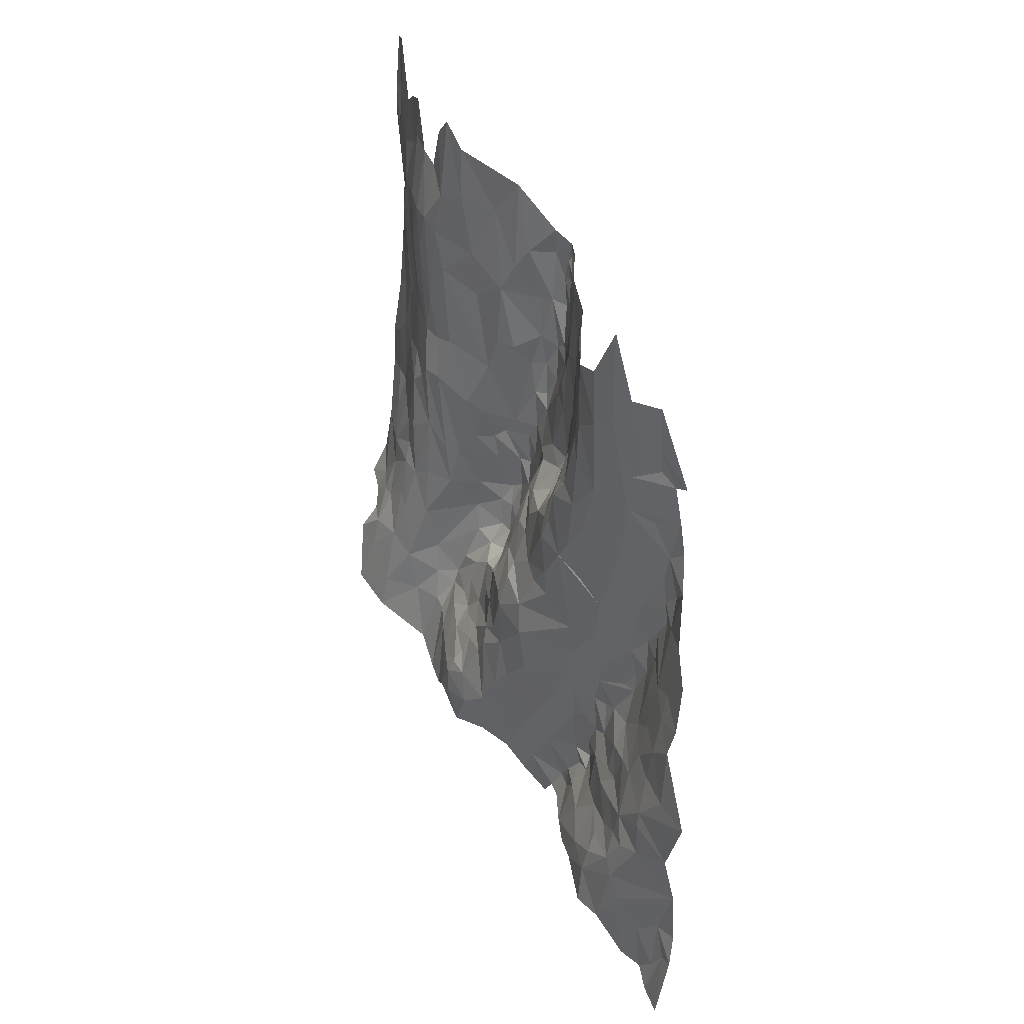
<metadata>
{"format":"obj","ext":"obj","renderer":"f3d","projection":"perspective","resolution":1024,"background":"white","views":[{"elev":22.0,"azim":-140.7,"up":"+Y"}]}
</metadata>
<code>
v 425.3 -273.8 228.7
v 425.2 -278.4 227.9
v 427 -279.3 229.3
v 402.4 -217.6 225.1
v 401.9 -223.2 223.7
v 403.9 -221.2 227.1
v 379.2 -239.8 213.4
v 384.6 -235.6 212.2
v 379.2 -235.6 212.3
v 386 -239.9 213.4
v 382.8 -240.9 214
v 381.5 -244.8 214.9
v 379.1 -243.6 214.1
v 379 -248 213.8
v 380.9 -249.4 215.6
v 382.8 -247.7 215.9
v 378.8 -290.2 214
v 381.5 -290.2 214.7
v 378.7 -284.8 213.6
v 379.1 -293.7 213.8
v 380.7 -293.9 214.7
v 380.8 -300.6 213.6
v 383.6 -299.8 215.5
v 382.7 -295.9 215.4
v 384.8 -297.4 216
v 385 -292.3 215.5
v 387.8 -297 216.5
v 387.4 -289.1 215
v 378.7 -284.8 213.6
v 381.5 -290.2 214.7
v 385 -292.3 215.5
v 387.8 -297 216.5
v 391.1 -293.2 216
v 388.5 -286.2 214.9
v 384 -280.9 213.7
v 386.8 -281.5 214.5
v 389.2 -284.2 215.1
v 388.6 -280.8 215.5
v 391.3 -281.3 217.2
v 390.7 -277.9 217.3
v 393.3 -277.5 219.2
v 390.4 -275.6 218.1
v 392.2 -275.4 219.2
v 391.2 -272 218.9
v 388.8 -272.4 217.3
v 387.5 -278 215
v 383.7 -277.3 213.3
v 389.4 -259.6 219.2
v 386.8 -261.2 218.8
v 388.8 -262.7 219.7
v 389.2 -264.8 219.8
v 391 -264.7 220.3
v 395.3 -266.2 221.5
v 394.5 -263.7 220.5
v 399 -265.9 220.9
v 394.2 -259 218.9
v 398.5 -263.2 220.2
v 388.5 -255.5 218.3
v 392.7 -254.5 217.7
v 398.5 -250 217.6
v 395.7 -251.9 217.7
v 390.9 -251.6 216.8
v 386.1 -252 216.9
v 382.8 -247.7 215.9
v 387.7 -245.3 214.9
v 393.5 -244.8 215.6
v 381.5 -244.8 214.9
v 386.6 -257.4 218.6
v 382.9 -270.9 213.6
v 381.8 -267.3 213.1
v 379.5 -272.3 211.7
v 378.7 -265.6 211.4
v 380.9 -263.2 213.4
v 384.2 -265.9 215.5
v 384.9 -269.5 215.1
v 383.4 -275.4 213.2
v 375.6 -273.5 210.2
v 379.1 -279.8 212.3
v 383.1 -260.7 215.6
v 385.5 -262.4 217.2
v 380.5 -260.2 213.8
v 381.5 -253.3 215.5
v 382.9 -253.4 216.9
v 382.9 -250.8 216.5
v 380.9 -249.4 215.6
v 382.8 -247.7 215.9
v 379 -248 213.8
v 379.1 -254.1 213.6
v 377 -257.5 211.6
v 377.4 -262.5 211.1
v 442 -256 236.4
v 445.7 -257 238.1
v 443.8 -253.2 238.6
v 443.3 -258.5 236.3
v 422.3 -262 231.5
v 426.5 -264.6 232.9
v 424.9 -262.1 232.5
v 422.8 -257.9 232.7
v 429.9 -262.1 232.8
v 429.9 -265.6 232.8
v 427 -266.4 232.7
v 423.8 -266 230.8
v 422.5 -264.3 230.7
v 419.4 -260.7 230.2
v 420.5 -259 232.1
v 419.2 -256.3 232.9
v 423 -254.7 232.7
v 431 -257.4 232
v 434.5 -264.5 232.5
v 433.5 -269 232.9
v 429.8 -269.3 232.5
v 428.6 -270.2 232
v 427.2 -271.6 230.6
v 425.3 -268.1 230.5
v 422.3 -267.4 229.8
v 419.5 -265.4 228.6
v 417.6 -263 227.7
v 416.7 -260.2 228
v 417.1 -258.6 231
v 417.5 -256.6 232.2
v 417.5 -253.4 232.7
v 419.1 -253 232.7
v 422.1 -251.2 232.1
v 426.3 -251.9 231.3
v 430.2 -251.8 231.5
v 432.7 -252.6 231.9
v 434.9 -257.9 232.3
v 437.3 -262.3 232.7
v 438.9 -269.3 232.7
v 440 -273.1 232.8
v 432.6 -275.5 232.7
v 429.5 -278.2 230.9
v 427 -279.3 229.3
v 425.3 -273.8 228.7
v 423.5 -270.3 228.8
v 421.4 -268 228.8
v 419 -268.4 227.5
v 417.4 -266.3 227.3
v 415.3 -263.1 225.6
v 413.8 -259.1 224.7
v 415.6 -258.6 228.2
v 415.6 -256.5 230.8
v 415.4 -255 231.3
v 415.9 -250.2 232.6
v 417.5 -250.8 232.8
v 418.9 -247.1 231.7
v 413.4 -265.6 224
v 415.4 -266.5 225.1
v 411.9 -266.9 223.5
v 415.5 -268.7 224.7
v 417.1 -270.4 225.6
v 416.1 -276.5 225.1
v 420.1 -274.6 226
v 419.9 -270.1 227.2
v 421.1 -272.2 227.1
v 422 -273.9 226.7
v 444.5 -270.6 233.8
v 441.5 -264.9 233.4
v 444.6 -263.6 234.5
v 440.9 -261.7 233.5
v 442.4 -260.6 234.8
v 440.5 -257.5 234.7
v 443.3 -258.5 236.3
v 438.8 -257.6 233.9
v 435.9 -256.2 232.8
v 435 -251.8 232.8
v 434.7 -249.1 233
v 432.8 -246.2 231.9
v 429.2 -244.8 230.8
v 438.2 -212.4 236.8
v 438.3 -206.5 236.8
v 436.3 -211.2 235.2
v 435 -206.1 234.5
v 437.9 -199.3 236.7
v 440.6 -205.8 239.4
v 440.6 -210.8 239
v 438.9 -216.5 237.9
v 435 -215.5 233.7
v 432.8 -210.6 232.8
v 432.4 -205 232.4
v 430.7 -209.3 231.2
v 429 -204.4 229.5
v 427.5 -210.2 228.8
v 431 -215.9 230.3
v 434 -219.7 233.2
v 436.6 -219.5 235.1
v 438.8 -221.3 238
v 438.9 -224.2 237.8
v 442.4 -225.1 241.2
v 440 -230.2 238.9
v 442.5 -231.3 240.6
v 442.2 -218.4 241.4
v 442.4 -209.4 240.4
v 442.4 -205.8 240.5
v 440.5 -199.5 239.1
v 407 -218.6 227.6
v 407.9 -224.4 228.3
v 409.9 -218.8 226.5
v 409.3 -224.6 228.2
v 410.1 -229.3 228.9
v 407.6 -230.3 229
v 406.2 -229.5 228.3
v 406 -224.8 228.4
v 405.9 -221.4 228
v 404.1 -217 226.8
v 406.2 -215.8 226.6
v 410.5 -211.1 225.2
v 412.1 -221 226.6
v 414.6 -224.1 227
v 414.4 -214.7 225.9
v 418.8 -220.7 226.9
v 419.6 -213.9 226
v 418.8 -208.3 225.3
v 421.1 -205.4 225.4
v 423.3 -214.6 226.7
v 423.2 -207 226.4
v 425.2 -211.2 227.8
v 404.3 -225.2 227
v 403.9 -221.2 227.1
v 401.9 -223.2 223.7
v 401.9 -228.7 223.6
v 399.8 -221.3 221.6
v 398.2 -228.4 220.8
v 396.7 -223 219.1
v 400.2 -217.2 221.2
v 397.2 -230 219.5
v 396.4 -229.6 217.4
v 396.6 -233.1 217.4
v 394.5 -228.8 215.3
v 398.3 -234.5 219.4
v 396.9 -236.9 217.2
v 394.4 -234.2 215
v 396.8 -240.5 216.3
v 394 -237.2 214.8
v 398.3 -240.8 217.3
v 398.7 -238.4 219.3
v 399.9 -242.2 218.8
v 399.3 -238.8 221.4
v 400.8 -241.3 223
v 398.8 -232.1 221.1
v 400.3 -233.8 222.7
v 403 -230.6 224.6
v 403.8 -236.1 225.1
v 404.1 -232.6 225.2
v 406 -234.6 226.9
v 406.4 -241.1 226.5
v 405.3 -231.2 227.3
v 407.9 -234.2 229.1
v 409.8 -232.7 229.6
v 413.2 -273.1 224.2
v 409.1 -277.9 224.7
v 412.9 -276.3 224.8
v 413.1 -282.4 226.3
v 409.1 -282.3 226.2
v 405.8 -278.8 225.3
v 407.1 -275.2 223.9
v 410.9 -271 223.6
v 411.9 -266.9 223.5
v 415.5 -268.7 224.7
v 416.1 -276.5 225.1
v 417.3 -281.6 226.6
v 419.6 -278.3 225.9
v 422 -281.8 226.9
v 423.3 -278.3 227
v 425.2 -278.4 227.9
v 423.2 -275.5 226.8
v 425.3 -273.8 228.7
v 422 -273.9 226.7
v 420.1 -274.6 226
v 407.2 -268.4 222.3
v 404 -283.2 225.9
v 402.4 -281.5 225
v 400.8 -277.7 224.3
v 400.2 -279.6 224.3
v 398.4 -279.4 223.2
v 400.3 -282.3 223.1
v 398.3 -283.9 221.2
v 396.3 -280.2 221.1
v 394.4 -281.1 219.6
v 396.7 -286.6 218.9
v 393 -285.5 216.6
v 392.6 -283.3 217.3
v 391.3 -281.3 217.2
v 393.3 -277.5 219.2
v 395.4 -275.6 221
v 392.2 -275.4 219.2
v 394.5 -272.7 221.5
v 391.2 -272 218.9
v 392.8 -268.6 221
v 390 -268.9 219.4
v 389.2 -264.8 219.8
v 395.3 -266.2 221.5
v 394.3 -268.9 221.6
v 386.9 -267.3 217.4
v 386.8 -261.2 218.8
v 385.5 -262.4 217.2
v 384.9 -258.7 217.6
v 386.6 -257.4 218.6
v 384.7 -255.5 217.7
v 386.1 -252 216.9
v 382.9 -253.4 216.9
v 382.9 -250.8 216.5
v 382.8 -247.7 215.9
v 383.1 -260.7 215.6
v 384.2 -265.9 215.5
v 384.9 -269.5 215.1
v 386.6 -272.6 215.6
v 383.4 -275.4 213.2
v 387.5 -278 215
v 383.7 -277.3 213.3
v 379.1 -279.8 212.3
v 384 -280.9 213.7
v 378.7 -284.8 213.6
v 388.8 -272.4 217.3
v 389.2 -284.2 215.1
v 393.9 -288.3 216.7
v 388.5 -286.2 214.9
v 391.1 -293.2 216
v 394.5 -292.8 216.9
v 397.8 -289.3 219.3
v 400.4 -289 221.2
v 402.1 -287.6 222.8
v 402.5 -283.7 224.7
v 404.2 -285.8 225
v 405.8 -285.4 226.1
v 407.7 -287.3 227.2
v 411.2 -285.3 227.4
v 404.1 -217 226.8
v 403.9 -221.2 227.1
v 405.9 -221.4 228
v 402.4 -217.6 225.1
v 401 -217.2 222.8
v 401.9 -223.2 223.7
v 402.4 -217.6 225.1
v 399.8 -221.3 221.6
v 400.2 -217.2 221.2
v 398.4 -271.9 222.7
v 396.4 -268.8 222.1
v 396.4 -273.2 222.4
v 394.5 -272.7 221.5
v 394.3 -268.9 221.6
v 395.3 -266.2 221.5
v 399 -265.9 220.9
v 399.6 -269 222.1
v 400.6 -273.2 223.5
v 398.1 -275.5 223.3
v 395.4 -275.6 221
v 398.2 -277.8 223.7
v 396.3 -280.2 221.1
v 394.4 -281.1 219.6
v 398.4 -279.4 223.2
v 400.8 -277.7 224.3
v 405.8 -278.8 225.3
v 407.1 -275.2 223.9
v 404 -272 222.8
v 410.9 -271 223.6
v 407.2 -268.4 222.3
v 406.8 -263.2 220.9
v 411.9 -266.9 223.5
v 411.2 -261.4 222.5
v 413.4 -265.6 224
v 411.8 -259.9 223
v 413.8 -259.1 224.7
v 411.7 -254.7 225
v 413.7 -255.2 227
v 415.6 -258.6 228.2
v 415.6 -256.5 230.8
v 415.4 -255 231.3
v 413.3 -253.4 228.9
v 413.5 -249.2 231
v 415.9 -250.2 232.6
v 415.4 -246.5 231.8
v 418.9 -247.1 231.7
v 419 -244.2 231.2
v 421.3 -244.7 230.4
v 424.3 -247.1 230.7
v 422.1 -251.2 232.1
v 426.3 -251.9 231.3
v 426.5 -247.5 230.7
v 429.2 -244.8 230.8
v 428.9 -237.5 230
v 430.6 -238.8 231.1
v 432.7 -240.2 231.9
v 432.8 -246.2 231.9
v 432.7 -252.6 231.9
v 434.8 -246.4 233.2
v 434.7 -249.1 233
v 438.4 -250 234.6
v 435 -251.8 232.8
v 438.7 -253.2 234.7
v 438.8 -257.6 233.9
v 440.5 -257.5 234.7
v 442 -256 236.4
v 443.3 -258.5 236.3
v 442.5 -248.1 238.4
v 443.8 -253.2 238.6
v 440.6 -249.2 236.5
v 439.7 -246 236.6
v 440.6 -242 238.2
v 443.9 -241.8 240.7
v 443.5 -237.7 240.3
v 440.5 -236.6 238.2
v 442.5 -231.3 240.6
v 440 -230.2 238.9
v 438.4 -234.7 236.9
v 436.6 -230.6 236
v 438.9 -224.2 237.8
v 436 -222.7 234.8
v 436.6 -219.5 235.1
v 434 -219.7 233.2
v 433 -224 232.5
v 430.9 -221.4 230.4
v 431 -215.9 230.3
v 429 -217.3 228.9
v 427.5 -210.2 228.8
v 426.9 -217.8 227.8
v 425.2 -211.2 227.8
v 423.3 -214.6 226.7
v 424.9 -219.3 227.5
v 419.6 -213.9 226
v 418.8 -220.7 226.9
v 424.1 -223.7 227.8
v 418.9 -225.7 227.9
v 414.6 -224.1 227
v 415.9 -231 228.1
v 413.6 -231.3 228.3
v 410.1 -229.3 228.9
v 409.3 -224.6 228.2
v 411.8 -233.1 229.3
v 409.8 -232.7 229.6
v 411.7 -236.8 229.9
v 409.8 -236.5 229.8
v 407.9 -234.2 229.1
v 409.5 -238.4 229.4
v 406 -234.6 226.9
v 406.4 -241.1 226.5
v 409.7 -242.8 228.8
v 408.2 -243.5 227
v 404.5 -243.1 225.1
v 402.7 -241.5 224.6
v 403.8 -236.1 225.1
v 400.3 -239.1 222.8
v 400.3 -233.8 222.7
v 399.3 -238.8 221.4
v 400.8 -241.3 223
v 401.9 -243.1 223.1
v 399.9 -242.2 218.8
v 402.1 -245 220.4
v 402 -246.7 219.4
v 400.5 -246.5 218.3
v 398.9 -242.6 217
v 398.3 -240.8 217.3
v 396.8 -240.5 216.3
v 394.9 -242.3 215.5
v 394 -237.2 214.8
v 390.8 -239.1 213.9
v 392.6 -232 213.4
v 394.4 -234.2 215
v 392.6 -228 213.4
v 394.5 -228.8 215.3
v 396.6 -233.1 217.4
v 394.6 -224 215.4
v 396.7 -223 219.1
v 396.4 -229.6 217.4
v 395.6 -221 217.7
v 400.2 -217.2 221.2
v 393.8 -220 215.5
v 393.2 -223 214
v 390.7 -224.4 211
v 389.2 -230.7 211.5
v 387.9 -224.1 209.6
v 386.1 -229.3 210.5
v 383.4 -218.7 207.2
v 382.9 -226.2 209.4
v 382.9 -232.9 211.4
v 379.6 -226.5 210
v 380.3 -231.6 211.3
v 377.3 -235.1 211.6
v 379.2 -235.6 212.3
v 380.9 -234.2 212.2
v 384.6 -235.6 212.2
v 386 -239.9 213.4
v 387.7 -245.3 214.9
v 381.5 -244.8 214.9
v 393.5 -244.8 215.6
v 396.5 -247.8 216.7
v 390.9 -251.6 216.8
v 395.7 -251.9 217.7
v 398.5 -250 217.6
v 402 -248.9 218.9
v 401.6 -253.5 219
v 401.9 -256.4 219.7
v 398.1 -259.4 219.4
v 394.2 -259 218.9
v 398.5 -263.2 220.2
v 394.5 -263.7 220.5
v 406.9 -259.6 221
v 409.8 -257.2 222.5
v 409.3 -255.5 223
v 410 -251 224.9
v 411.8 -251.1 226.7
v 412.4 -250.2 228.8
v 410.2 -245.5 228.8
v 413.6 -246.4 231.5
v 417.4 -243.2 231.3
v 419.7 -241 229.8
v 422 -240.1 229.6
v 426.5 -237.9 229.5
v 426.5 -233 229.6
v 429.1 -232.4 230.5
v 432.6 -230.5 232.9
v 432.8 -236.5 232.8
v 436.1 -236.3 235.2
v 436.7 -244.2 235
v 438.5 -242.4 236.8
v 434.7 -229.5 234.5
v 430.9 -226.5 230.9
v 428.8 -222.2 229.1
v 427.1 -228.2 228.9
v 424.2 -232.9 229
v 418.1 -234.7 228.9
v 415.3 -241.3 230.6
v 411.7 -241.2 230.4
v 412 -244.5 230.4
v 410.1 -247.4 226.8
v 408.2 -246.9 225.2
v 404 -245.1 223.3
v 404.5 -247.4 221.5
v 406.1 -254.1 221.7
v 404.2 -255.5 220.4
v 407.9 -251.3 223.4
v 407.1 -248.9 223.1
v 413.6 -243 231.1
v 392.8 -268.6 221
f 3 1 2
f 6 4 5
f 9 7 8
f 8 7 10
f 7 11 10
f 10 11 12
f 11 7 12
f 7 13 12
f 16 12 15
f 15 12 14
f 12 13 14
f 19 17 18
f 17 20 18
f 20 21 18
f 21 24 18
f 18 24 26
f 27 26 25
f 26 24 25
f 25 24 23
f 24 21 23
f 23 21 22
f 21 20 22
f 30 28 29
f 47 35 46
f 35 36 46
f 36 38 46
f 38 40 46
f 40 42 46
f 46 42 45
f 45 42 44
f 44 42 43
f 43 42 41
f 42 40 41
f 41 40 39
f 40 38 39
f 39 38 37
f 38 36 37
f 37 36 34
f 36 35 34
f 35 29 34
f 29 28 34
f 34 28 33
f 33 28 32
f 32 28 31
f 28 30 31
f 50 48 49
f 49 48 68
f 48 58 68
f 68 58 63
f 67 64 65
f 66 65 62
f 65 64 62
f 64 63 62
f 63 58 62
f 58 59 62
f 62 59 61
f 61 59 60
f 60 59 56
f 59 58 56
f 58 48 56
f 57 56 54
f 56 48 54
f 48 50 54
f 50 52 54
f 55 54 53
f 54 52 53
f 53 52 51
f 52 50 51
f 50 49 51
f 71 69 70
f 89 81 88
f 81 82 88
f 88 82 87
f 87 82 85
f 86 85 84
f 85 82 84
f 84 82 83
f 83 82 79
f 82 81 79
f 81 73 79
f 80 79 74
f 79 73 74
f 73 70 74
f 74 70 75
f 70 69 75
f 75 69 76
f 69 71 76
f 78 76 77
f 76 71 77
f 77 71 72
f 71 70 72
f 70 73 72
f 72 73 90
f 73 81 90
f 81 89 90
f 93 91 92
f 92 91 94
f 97 95 96
f 95 103 96
f 96 103 102
f 102 103 115
f 136 115 116
f 115 103 116
f 138 116 117
f 117 116 104
f 116 103 104
f 103 95 104
f 104 95 105
f 95 97 105
f 106 105 98
f 105 97 98
f 97 96 98
f 98 96 99
f 109 99 100
f 99 96 100
f 100 96 101
f 96 102 101
f 113 101 114
f 101 102 114
f 102 115 114
f 114 115 135
f 115 136 135
f 155 135 154
f 135 136 154
f 151 154 137
f 154 136 137
f 136 116 137
f 116 138 137
f 137 138 148
f 148 138 139
f 138 117 139
f 139 117 118
f 117 104 118
f 118 104 119
f 104 105 119
f 119 105 120
f 105 106 120
f 120 106 121
f 145 121 122
f 121 106 122
f 122 106 107
f 106 98 107
f 98 99 107
f 107 99 108
f 99 109 108
f 108 109 127
f 165 127 128
f 127 109 128
f 160 128 158
f 158 128 129
f 128 109 129
f 129 109 110
f 109 100 110
f 110 100 111
f 100 101 111
f 111 101 112
f 101 113 112
f 112 113 132
f 132 113 133
f 133 113 134
f 113 114 134
f 114 135 134
f 134 135 156
f 135 155 156
f 156 155 153
f 155 154 153
f 154 151 153
f 153 151 152
f 152 151 150
f 151 137 150
f 137 148 150
f 150 148 149
f 149 148 147
f 148 139 147
f 147 139 140
f 139 118 140
f 140 118 141
f 118 119 141
f 141 119 142
f 119 120 142
f 142 120 143
f 120 121 143
f 143 121 144
f 121 145 144
f 144 145 146
f 146 145 123
f 145 122 123
f 122 107 123
f 123 107 124
f 107 108 124
f 108 125 124
f 124 125 169
f 169 125 126
f 125 108 126
f 108 127 126
f 168 126 167
f 167 126 166
f 126 127 166
f 127 165 166
f 166 165 164
f 165 128 164
f 128 160 164
f 164 160 162
f 163 162 161
f 162 160 161
f 161 160 159
f 160 158 159
f 159 158 157
f 158 129 157
f 157 129 130
f 129 110 130
f 130 110 131
f 110 111 131
f 111 112 131
f 112 132 131
f 172 170 171
f 175 171 176
f 171 170 176
f 176 170 177
f 177 170 178
f 170 172 178
f 172 179 178
f 178 179 181
f 182 181 180
f 181 179 180
f 180 179 173
f 179 172 173
f 172 171 173
f 173 171 174
f 171 175 174
f 174 175 195
f 195 175 194
f 175 176 194
f 194 176 193
f 176 177 193
f 193 177 192
f 177 187 192
f 192 187 189
f 191 189 190
f 190 189 188
f 189 187 188
f 188 187 186
f 187 177 186
f 177 178 186
f 186 178 185
f 185 178 184
f 178 181 184
f 184 181 183
f 181 182 183
f 198 196 197
f 218 202 203
f 203 202 197
f 197 202 201
f 201 202 247
f 202 218 247
f 244 247 242
f 242 247 221
f 247 218 221
f 221 223 240
f 223 226 240
f 240 226 230
f 230 231 236
f 237 236 235
f 236 231 235
f 235 231 233
f 234 233 232
f 233 231 232
f 232 231 228
f 231 230 228
f 230 226 228
f 229 228 227
f 228 226 227
f 227 226 224
f 226 223 224
f 225 224 222
f 224 223 222
f 223 221 222
f 222 221 220
f 221 218 220
f 220 218 219
f 219 218 204
f 218 203 204
f 203 197 204
f 197 196 204
f 204 196 205
f 205 196 206
f 196 198 206
f 206 198 207
f 198 208 207
f 208 210 207
f 207 210 213
f 217 216 215
f 216 214 215
f 215 214 212
f 214 213 212
f 213 210 212
f 212 210 211
f 211 210 209
f 210 208 209
f 209 208 199
f 208 198 199
f 198 197 199
f 199 197 200
f 197 201 200
f 200 201 249
f 249 201 248
f 201 247 248
f 248 247 245
f 247 244 245
f 246 245 243
f 245 244 243
f 244 242 243
f 243 242 241
f 242 221 241
f 221 240 241
f 241 240 238
f 240 230 238
f 230 236 238
f 236 237 238
f 238 237 239
f 252 250 251
f 271 272 323
f 323 272 276
f 272 274 276
f 280 281 316
f 318 316 317
f 317 316 315
f 316 281 315
f 281 282 315
f 315 282 283
f 294 307 290
f 288 290 314
f 290 307 314
f 314 307 309
f 313 312 311
f 312 310 311
f 311 310 308
f 310 309 308
f 309 307 308
f 308 307 306
f 307 294 306
f 306 294 305
f 305 294 296
f 296 297 304
f 297 299 304
f 304 299 301
f 303 302 300
f 302 301 300
f 301 299 300
f 300 299 298
f 299 297 298
f 298 297 295
f 297 296 295
f 296 294 295
f 295 294 291
f 294 290 291
f 293 292 289
f 292 291 289
f 291 290 289
f 290 288 289
f 289 288 287
f 288 286 287
f 287 286 285
f 286 284 285
f 285 284 279
f 284 283 279
f 283 282 279
f 282 281 279
f 281 280 279
f 280 277 279
f 279 277 278
f 278 277 275
f 277 276 275
f 276 274 275
f 275 274 273
f 274 272 273
f 273 272 255
f 272 271 255
f 271 254 255
f 254 251 255
f 255 251 256
f 256 251 257
f 251 250 257
f 270 257 258
f 257 250 258
f 258 250 259
f 259 250 260
f 250 252 260
f 264 266 262
f 260 262 269
f 262 266 269
f 269 266 268
f 268 266 267
f 267 266 265
f 266 264 265
f 265 264 263
f 264 262 263
f 263 262 261
f 262 260 261
f 261 260 253
f 260 252 253
f 252 251 253
f 251 254 253
f 253 254 327
f 327 254 326
f 326 254 325
f 254 271 325
f 325 271 324
f 271 323 324
f 324 323 322
f 323 276 322
f 276 277 322
f 277 280 322
f 322 280 321
f 321 280 320
f 280 316 320
f 320 316 319
f 316 318 319
f 330 328 329
f 328 331 329
f 334 332 333
f 333 332 335
f 332 336 335
f 339 337 338
f 338 337 344
f 355 344 345
f 344 337 345
f 345 337 346
f 337 339 346
f 350 349 347
f 349 348 347
f 348 346 347
f 346 339 347
f 347 339 340
f 339 338 340
f 534 340 341
f 340 338 341
f 341 338 342
f 342 338 343
f 338 344 343
f 344 355 343
f 477 480 475
f 459 470 457
f 457 470 456
f 454 486 451
f 514 515 513
f 512 513 511
f 513 516 511
f 524 533 523
f 523 533 522
f 511 517 510
f 517 518 510
f 518 519 510
f 510 519 509
f 519 520 509
f 509 520 508
f 508 520 507
f 520 521 507
f 507 521 506
f 521 522 506
f 506 522 505
f 522 533 505
f 505 533 504
f 533 524 504
f 504 524 503
f 531 532 529
f 529 532 528
f 527 528 526
f 528 532 526
f 526 532 525
f 532 531 525
f 502 503 501
f 503 525 501
f 501 525 500
f 525 531 500
f 500 531 499
f 531 529 499
f 498 499 497
f 499 529 497
f 529 530 497
f 493 497 492
f 497 530 492
f 492 530 491
f 530 529 491
f 491 529 490
f 529 528 490
f 450 490 449
f 490 528 449
f 449 528 448
f 528 527 448
f 448 527 446
f 440 446 439
f 446 527 439
f 527 526 439
f 439 526 438
f 526 525 438
f 525 503 438
f 438 503 437
f 503 524 437
f 524 523 437
f 437 523 434
f 432 434 431
f 434 523 431
f 523 522 431
f 431 522 429
f 522 521 429
f 426 429 425
f 429 521 425
f 425 521 423
f 423 521 422
f 521 520 422
f 520 519 422
f 422 519 419
f 419 519 416
f 519 518 416
f 416 518 414
f 414 518 412
f 518 517 412
f 412 517 411
f 517 511 411
f 511 516 411
f 411 516 408
f 408 516 406
f 516 513 406
f 406 513 405
f 513 515 405
f 405 515 402
f 402 515 399
f 399 515 398
f 515 514 398
f 390 397 388
f 397 398 388
f 398 514 388
f 388 514 386
f 386 514 383
f 514 513 383
f 513 512 383
f 383 512 382
f 512 511 382
f 511 510 382
f 382 510 381
f 510 509 381
f 509 508 381
f 381 508 379
f 379 508 376
f 508 507 376
f 376 507 375
f 507 506 375
f 375 506 374
f 506 505 374
f 374 505 372
f 505 504 372
f 372 504 370
f 504 503 370
f 503 502 370
f 370 502 369
f 502 501 369
f 369 501 365
f 365 501 364
f 501 500 364
f 500 499 364
f 499 498 364
f 364 498 362
f 362 498 360
f 498 497 360
f 360 497 358
f 497 493 358
f 496 343 495
f 343 358 495
f 358 493 495
f 495 493 494
f 494 493 489
f 493 492 489
f 492 491 489
f 491 490 489
f 490 450 489
f 450 451 489
f 451 486 489
f 489 486 488
f 488 486 487
f 487 486 485
f 486 454 485
f 454 456 485
f 485 456 483
f 484 483 482
f 483 456 482
f 456 470 482
f 470 472 482
f 482 472 481
f 472 475 481
f 475 480 481
f 481 480 479
f 480 477 479
f 479 477 478
f 478 477 476
f 477 475 476
f 476 475 474
f 475 472 474
f 474 472 473
f 473 472 471
f 472 470 471
f 471 470 469
f 470 459 469
f 469 459 468
f 459 462 468
f 468 462 467
f 467 462 465
f 466 465 463
f 465 462 463
f 464 463 460
f 463 462 460
f 462 459 460
f 461 460 458
f 460 459 458
f 459 457 458
f 458 457 455
f 457 456 455
f 456 454 455
f 455 454 453
f 454 451 453
f 453 451 452
f 452 451 447
f 451 450 447
f 450 449 447
f 449 448 447
f 448 446 447
f 447 446 445
f 446 440 445
f 440 442 445
f 445 442 444
f 444 442 443
f 443 442 441
f 442 440 441
f 441 440 436
f 440 439 436
f 439 438 436
f 438 437 436
f 437 434 436
f 436 434 435
f 435 434 433
f 434 432 433
f 433 432 430
f 432 431 430
f 431 429 430
f 430 429 427
f 429 426 427
f 428 427 424
f 427 426 424
f 426 425 424
f 425 423 424
f 424 423 421
f 423 422 421
f 422 419 421
f 421 419 420
f 420 419 418
f 419 416 418
f 418 416 417
f 417 416 415
f 416 414 415
f 415 414 413
f 414 412 413
f 413 412 410
f 412 411 410
f 411 408 410
f 410 408 409
f 409 408 407
f 408 406 407
f 407 406 404
f 406 405 404
f 405 402 404
f 404 402 403
f 403 402 401
f 402 399 401
f 401 399 400
f 400 399 395
f 399 398 395
f 398 397 395
f 397 390 395
f 396 395 393
f 395 390 393
f 394 393 392
f 393 390 392
f 392 390 391
f 391 390 389
f 390 388 389
f 389 388 387
f 388 386 387
f 387 386 384
f 386 383 384
f 385 384 380
f 384 383 380
f 383 382 380
f 382 381 380
f 381 379 380
f 380 379 378
f 379 376 378
f 378 376 377
f 377 376 373
f 376 375 373
f 375 374 373
f 374 372 373
f 373 372 371
f 372 370 371
f 371 370 368
f 370 369 368
f 369 365 368
f 368 365 367
f 367 365 366
f 366 365 363
f 365 364 363
f 364 362 363
f 363 362 361
f 362 360 361
f 361 360 359
f 360 358 359
f 359 358 357
f 358 343 357
f 343 355 357
f 357 355 356
f 356 355 354
f 355 345 354
f 354 345 353
f 353 345 352
f 345 346 352
f 346 348 352
f 352 348 351
f 348 349 351

</code>
